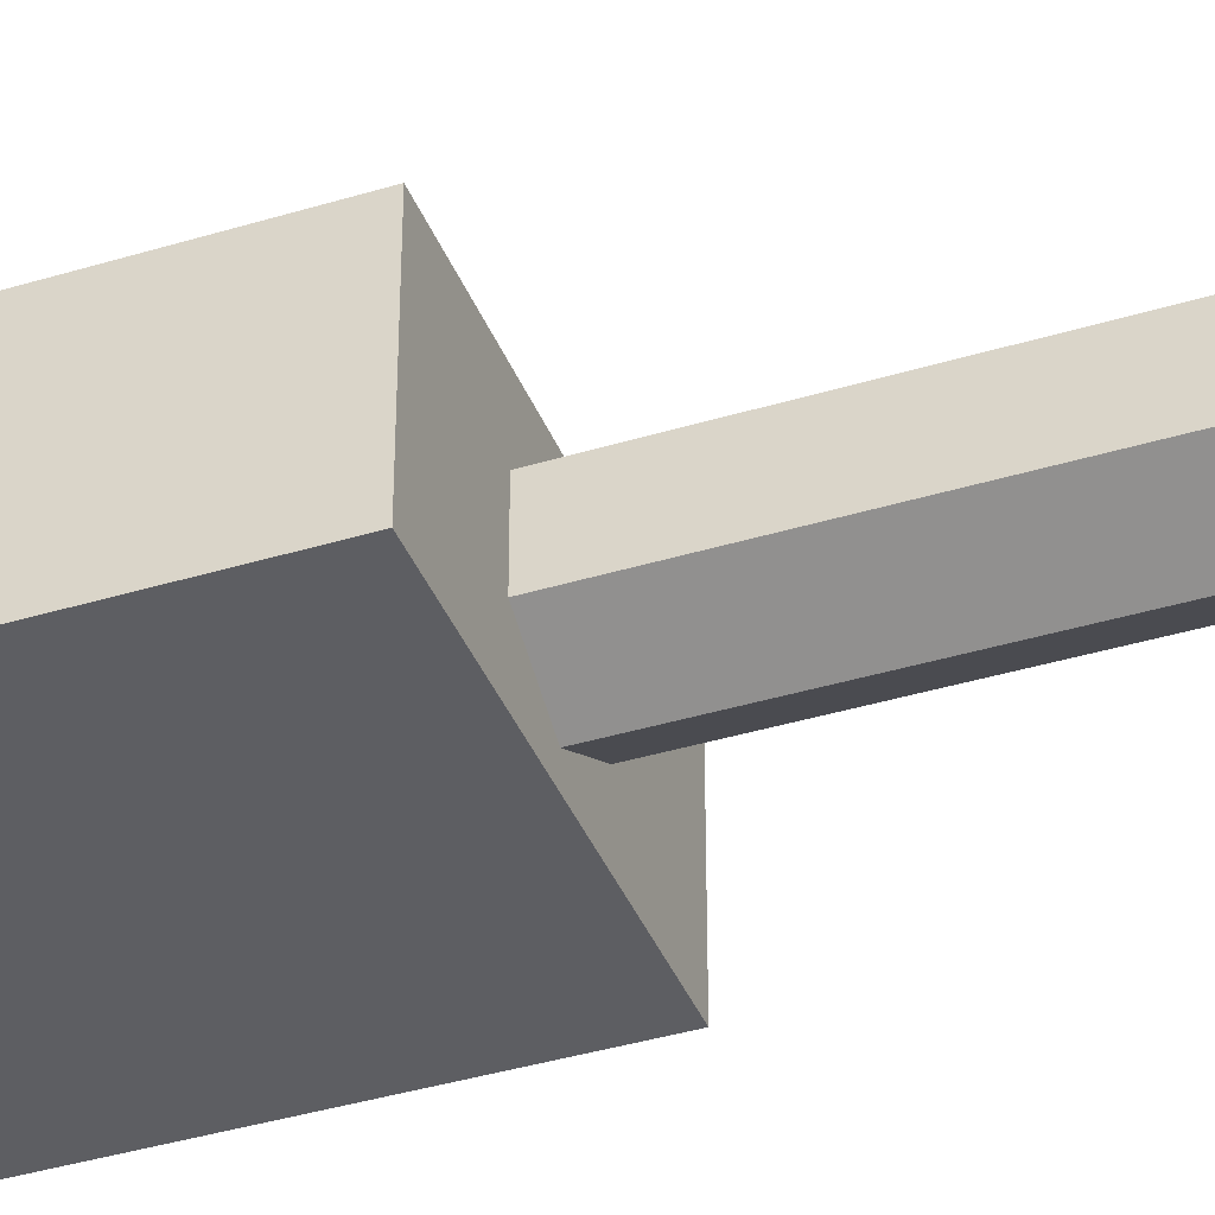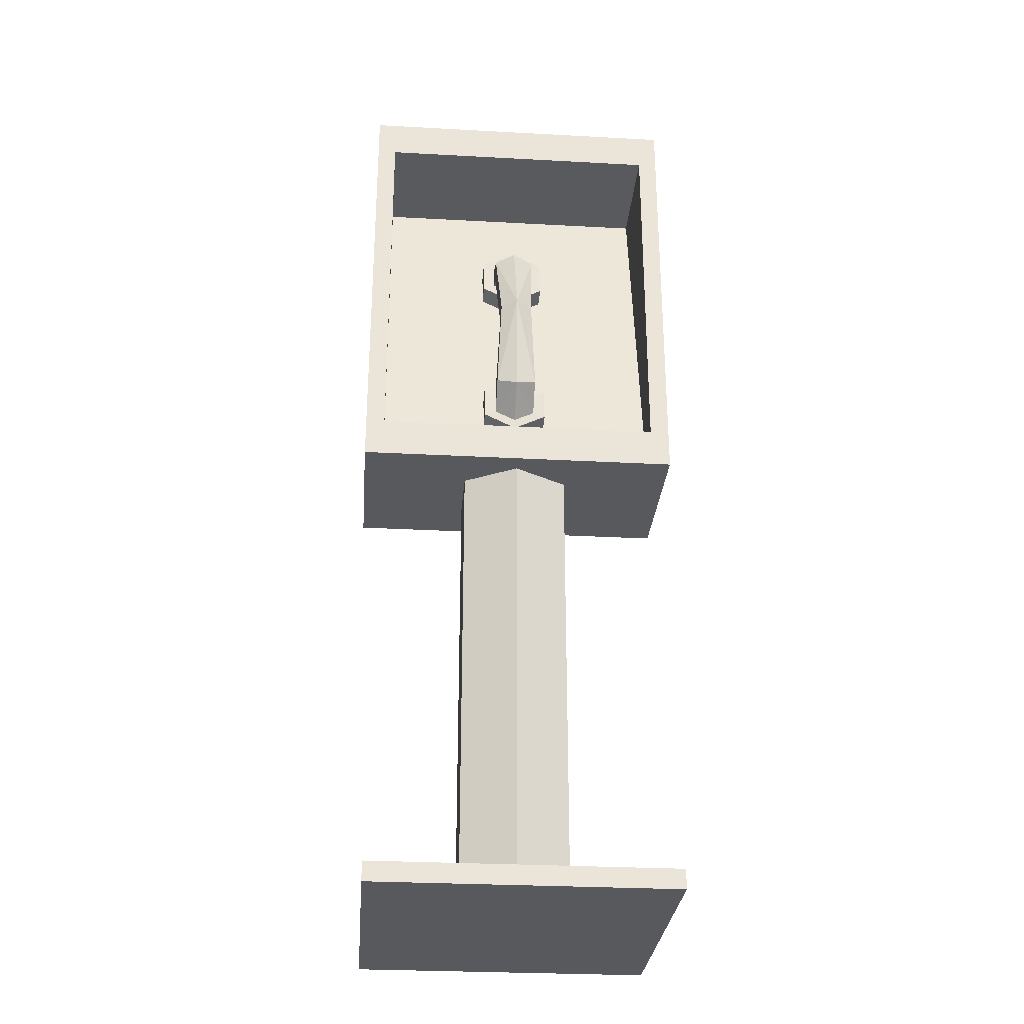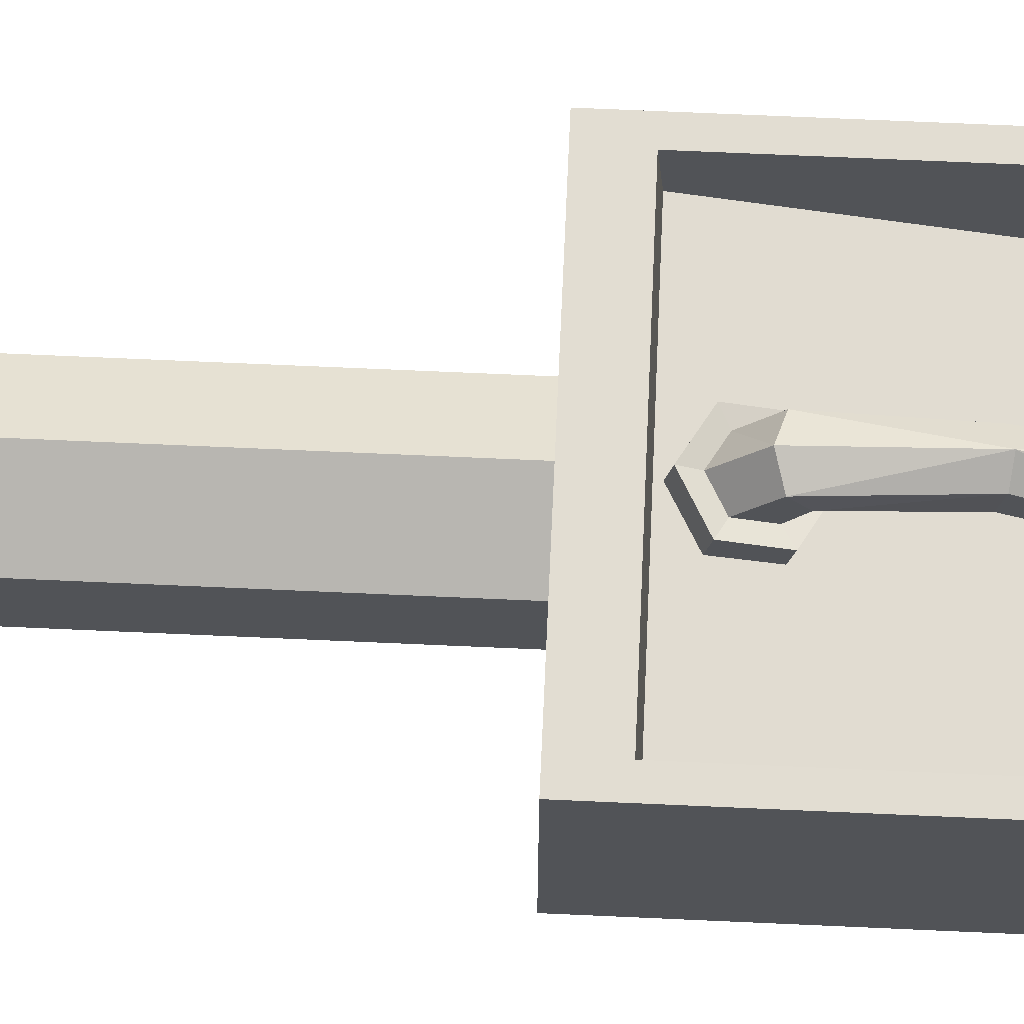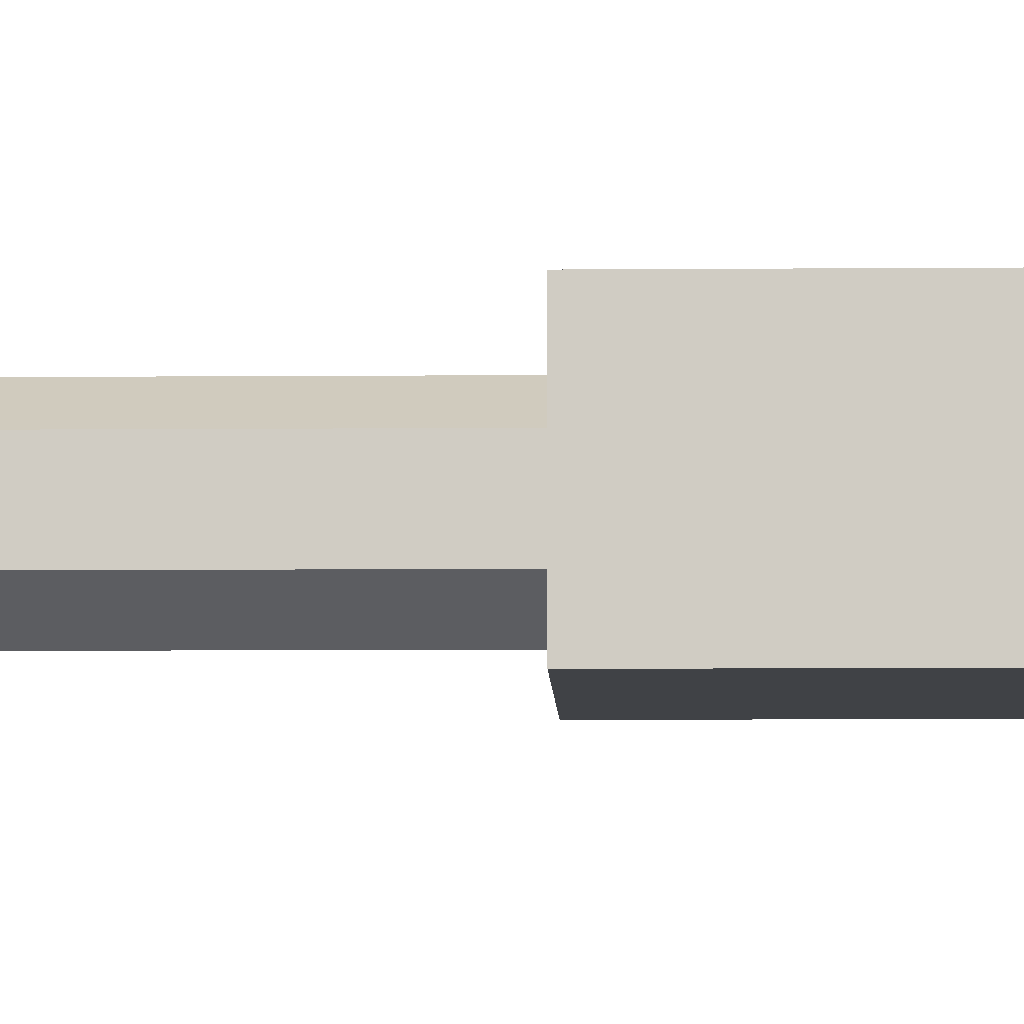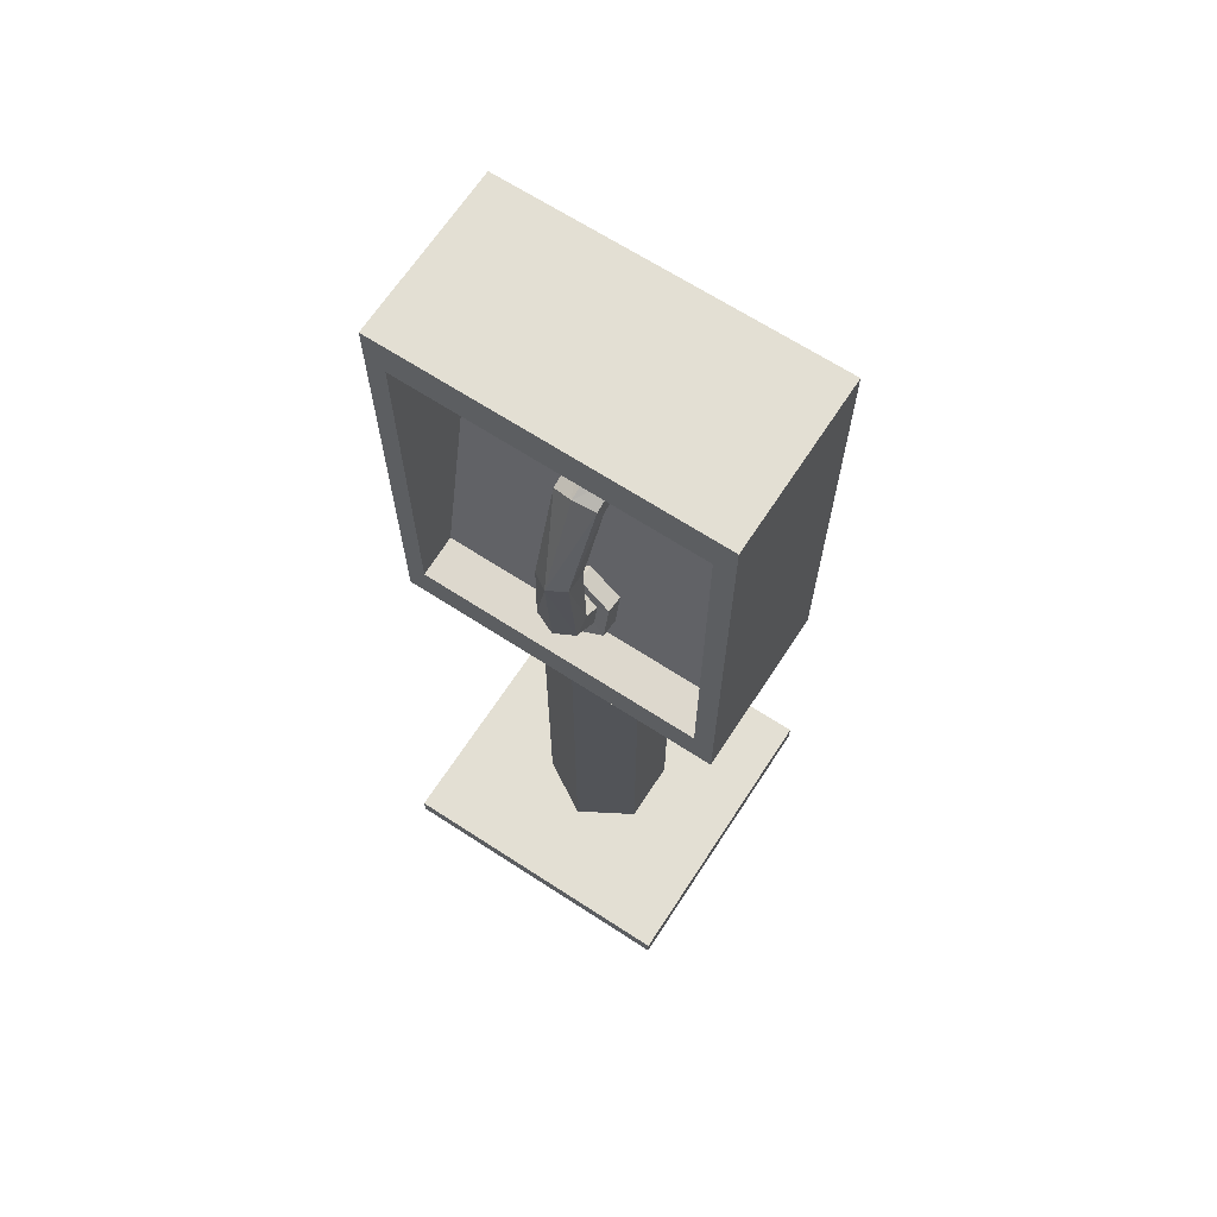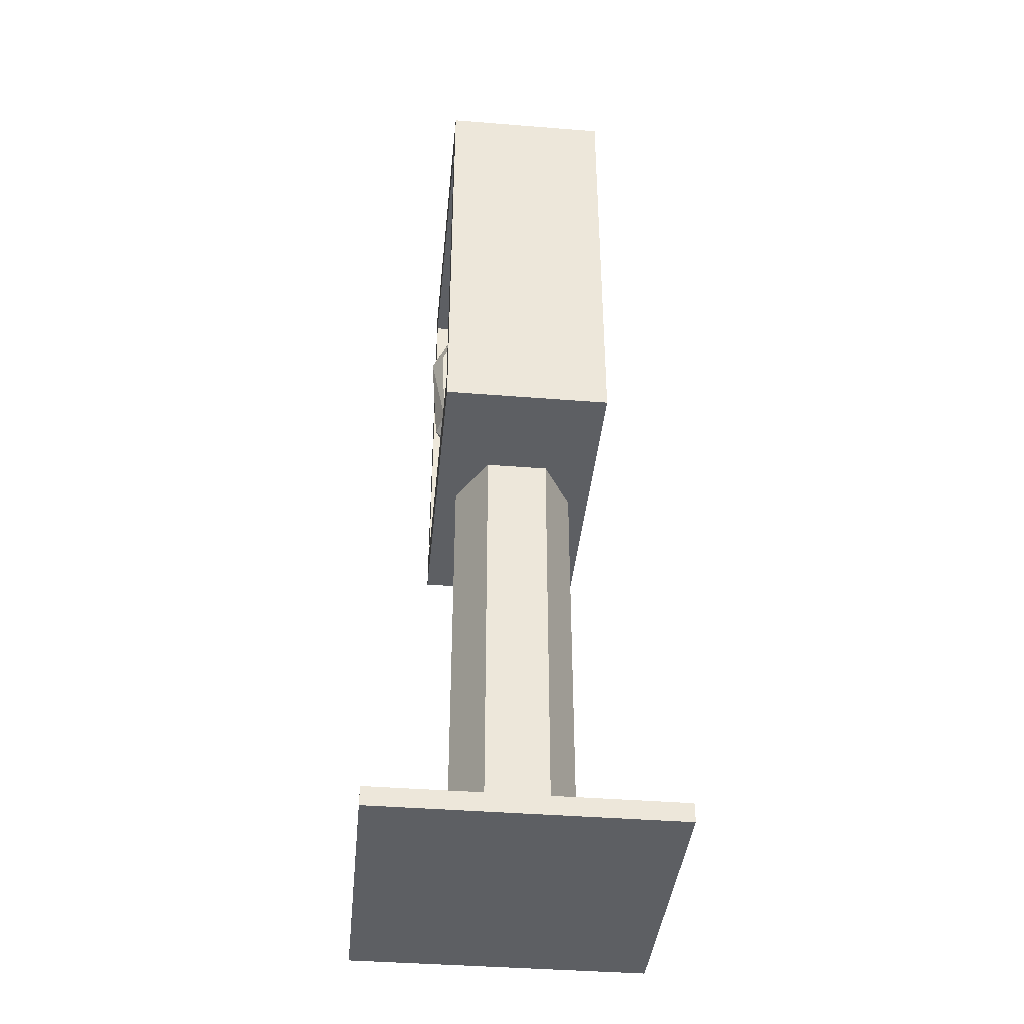
<metadata>
{"format":"obj","ext":"obj","renderer":"f3d","projection":"perspective","resolution":1024,"background":"white","views":[{"elev":-39.4,"azim":-69.3,"up":"+Z"},{"elev":-29.2,"azim":-4.6,"up":"+Y"},{"elev":68.2,"azim":92.6,"up":"+Z"},{"elev":-6.4,"azim":91.5,"up":"+Z"},{"elev":66.9,"azim":33.1,"up":"+Y"},{"elev":-40.2,"azim":84.4,"up":"+Y"}]}
</metadata>
<code>
o PhoneBooth_02_Cube.006
v -2.24 -1.728 0.858
v -2.24 4.494 0.858
v -2.24 -1.728 -1.456
v -2.24 4.494 -1.456
v 2.27 -1.728 0.858
v 2.27 4.494 0.858
v 2.27 -1.728 -1.456
v 2.27 4.494 -1.456
v 2.003 -1.178 0.858
v 2.003 3.944 0.858
v -1.973 3.944 0.858
v -1.973 -1.178 0.858
v 2.003 3.892 -0.7417
v 2.003 -1.127 0.2825
v -1.973 -1.127 0.2825
v -1.973 3.892 -0.7417
v -2.24 3.032 0.858
v -2.24 3.032 -1.456
v 2.27 3.032 -1.456
v 2.27 3.032 0.858
v 2.003 2.741 0.858
v -1.973 2.741 0.858
v 2.003 2.714 -0.5011
v -1.973 2.714 -0.5011
v -1.338 -1.728 -1.456
v -1.338 4.494 -1.456
v -1.338 -1.728 0.858
v -1.338 4.494 0.858
v -1.178 -1.178 0.858
v -1.178 3.944 0.858
v -1.178 -1.127 0.2825
v -1.178 3.892 -0.7417
v -1.178 2.714 -0.5011
v -1.338 3.032 -1.456
v 1.3 4.494 -1.456
v 1.3 -1.728 0.858
v 1.148 -1.178 0.858
v 1.148 -1.127 0.2825
v 1.3 3.032 -1.456
v 1.3 -1.728 -1.456
v 1.3 4.494 0.858
v 1.148 3.944 0.858
v 1.148 3.892 -0.7417
v 1.148 2.714 -0.5011
v -2.028 -8.473 1.745
v -2.028 -8.206 1.745
v -2.028 -8.473 -2.342
v -2.028 -8.206 -2.342
v 2.059 -8.473 1.745
v 2.059 -8.206 1.745
v 2.059 -8.473 -2.342
v 2.059 -8.206 -2.342
v 0.0152 -8.352 -1.164
v 0.0152 -1.566 -1.164
v 0.7644 -8.352 -0.7314
v 0.7644 -1.566 -0.7314
v 0.7644 -8.352 0.1337
v 0.7644 -1.566 0.1337
v 0.0152 -8.352 0.5662
v 0.0152 -1.566 0.5662
v -0.734 -8.352 0.1337
v -0.734 -1.566 0.1337
v -0.734 -8.352 -0.7314
v -0.734 -1.566 -0.7314
v -0.007717 2.342 0.4011
v 0.2779 2.224 0.331
v 0.2779 1.986 0.1907
v -0.007717 1.867 0.1206
v -0.2933 1.986 0.1907
v -0.2933 2.224 0.331
v -0.005147 2.565 -0.1483
v 0.2805 2.401 -0.1269
v 0.2805 2.074 -0.08405
v -0.005147 1.911 -0.06263
v -0.2908 2.074 -0.08405
v -0.2908 2.401 -0.1269
v -0.005147 2.692 -0.609
v 0.4502 2.431 -0.5748
v 0.4502 2.503 -0.1112
v 0.4502 1.91 -0.5065
v 0.4502 1.981 -0.04294
v -0.005147 1.649 -0.4724
v -0.005147 1.721 -0.008786
v -0.4605 1.91 -0.5065
v -0.4605 1.981 -0.04294
v -0.4605 2.431 -0.5748
v -0.4605 2.503 -0.1112
v -0.005147 2.763 -0.1454
v -0.007717 -0.4169 0.9019
v 0.2779 -0.3304 0.7945
v 0.2779 -0.1574 0.5798
v -0.007717 -0.07089 0.4724
v -0.2933 -0.1574 0.5798
v -0.2933 -0.3304 0.7945
v -0.005147 -0.818 0.4657
v 0.2805 -0.6574 0.4283
v 0.2805 -0.3362 0.3534
v -0.005147 -0.1756 0.316
v -0.2908 -0.3362 0.3534
v -0.2908 -0.6574 0.4283
v -0.005147 -1.099 0.07907
v 0.4502 -0.8429 0.01943
v 0.4502 -0.747 0.4786
v 0.4502 -0.3308 -0.09986
v 0.4502 -0.2349 0.3593
v -0.005147 -0.07475 -0.1595
v -0.005147 0.02115 0.2997
v -0.4605 -0.3308 -0.09986
v -0.4605 -0.2349 0.3593
v -0.4605 -0.8429 0.01943
v -0.4605 -0.747 0.4786
v -0.005147 -1.003 0.5382
v -0.2373 0.9976 0.8434
v -0.2373 0.9431 0.5435
v -0.009206 0.9159 0.3935
v 0.2189 0.9431 0.5435
v 0.2189 0.9976 0.8434
v -0.009206 1.025 0.9934
f 2 18 17
f 35 19 39
f 8 20 19
f 11 32 30
f 7 36 40
f 4 28 26
f 20 10 21
f 28 11 30
f 17 12 22
f 36 9 37
f 10 23 21
f 22 15 24
f 9 38 37
f 11 24 16
f 21 14 9
f 17 11 2
f 20 9 5
f 19 5 7
f 39 7 40
f 17 3 1
f 18 25 3
f 44 31 38
f 29 15 12
f 27 12 1
f 41 30 42
f 26 41 35
f 25 1 3
f 30 43 42
f 4 34 18
f 42 13 10
f 35 6 8
f 41 10 6
f 34 40 25
f 37 31 29
f 36 29 27
f 40 27 25
f 26 39 34
f 54 55 53
f 56 57 55
f 58 59 57
f 60 61 59
f 62 60 58
f 62 63 61
f 64 53 63
f 55 59 63
f 2 4 18
f 35 8 19
f 8 6 20
f 11 16 32
f 7 5 36
f 4 2 28
f 20 6 10
f 28 2 11
f 17 1 12
f 36 5 9
f 10 13 23
f 22 12 15
f 9 14 38
f 11 22 24
f 21 23 14
f 17 22 11
f 20 21 9
f 19 20 5
f 39 19 7
f 17 18 3
f 18 34 25
f 44 33 31
f 29 31 15
f 27 29 12
f 41 28 30
f 26 28 41
f 25 27 1
f 30 32 43
f 4 26 34
f 42 43 13
f 35 41 6
f 41 42 10
f 34 39 40
f 37 38 31
f 36 37 29
f 40 36 27
f 26 35 39
f 54 56 55
f 56 58 57
f 58 60 59
f 60 62 61
f 58 56 54
f 54 64 58
f 64 62 58
f 62 64 63
f 64 54 53
f 63 53 55
f 55 57 59
f 59 61 63
f 33 15 31
f 23 38 14
f 46 47 45
f 48 51 47
f 52 49 51
f 50 45 49
f 51 45 47
f 48 50 52
f 33 24 15
f 23 44 38
f 46 48 47
f 48 52 51
f 52 50 49
f 50 46 45
f 51 49 45
f 48 46 50
f 32 24 33
f 43 33 44
f 13 44 23
f 32 16 24
f 43 32 33
f 13 43 44
f 65 72 71
f 66 73 72
f 67 74 73
f 74 69 75
f 70 118 65
f 75 70 76
f 76 65 71
f 73 83 81
f 78 82 86
f 75 83 74
f 71 79 88
f 87 77 86
f 85 86 84
f 83 84 82
f 80 83 82
f 78 81 80
f 77 79 78
f 71 87 76
f 72 81 79
f 76 85 75
f 66 118 117
f 68 116 115
f 68 114 69
f 67 117 116
f 69 113 70
f 96 89 95
f 97 90 96
f 98 91 97
f 98 93 92
f 118 94 89
f 99 94 93
f 100 89 94
f 97 107 98
f 106 104 102
f 107 99 98
f 95 103 96
f 101 111 110
f 110 109 108
f 108 107 106
f 104 107 105
f 102 105 103
f 101 103 112
f 111 95 100
f 96 105 97
f 109 100 99
f 90 118 89
f 92 116 91
f 114 92 93
f 91 117 90
f 113 93 94
f 65 66 72
f 66 67 73
f 67 68 74
f 74 68 69
f 70 113 118
f 75 69 70
f 76 70 65
f 73 74 83
f 86 77 78
f 78 80 82
f 82 84 86
f 75 85 83
f 71 72 79
f 87 88 77
f 85 87 86
f 83 85 84
f 80 81 83
f 78 79 81
f 77 88 79
f 71 88 87
f 72 73 81
f 76 87 85
f 66 65 118
f 68 67 116
f 68 115 114
f 67 66 117
f 69 114 113
f 96 90 89
f 97 91 90
f 98 92 91
f 98 99 93
f 118 113 94
f 99 100 94
f 100 95 89
f 97 105 107
f 102 101 110
f 110 108 102
f 108 106 102
f 107 109 99
f 95 112 103
f 101 112 111
f 110 111 109
f 108 109 107
f 104 106 107
f 102 104 105
f 101 102 103
f 111 112 95
f 96 103 105
f 109 111 100
f 90 117 118
f 92 115 116
f 114 115 92
f 91 116 117
f 113 114 93

</code>
